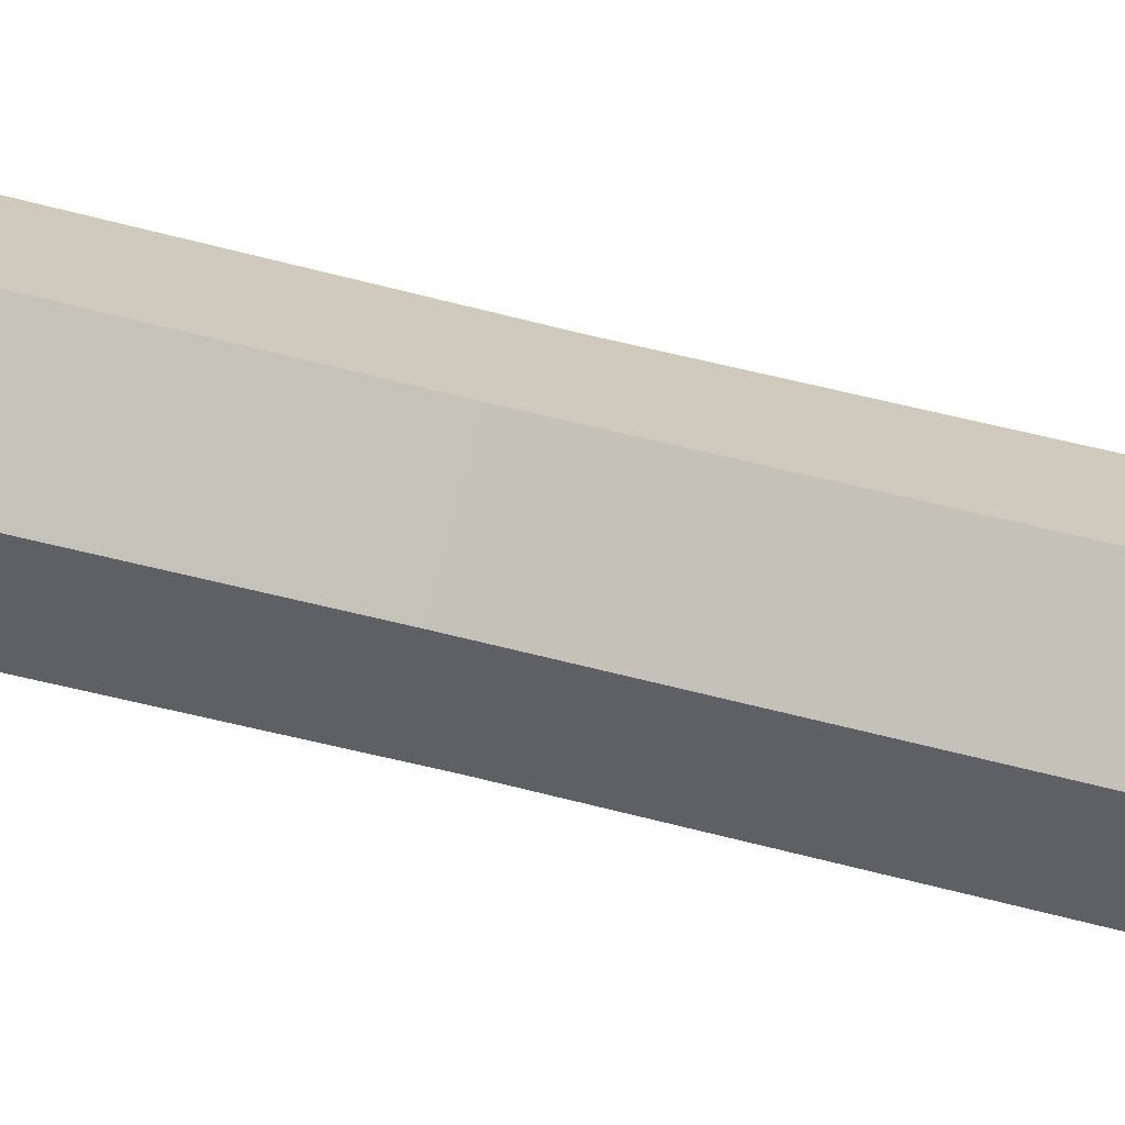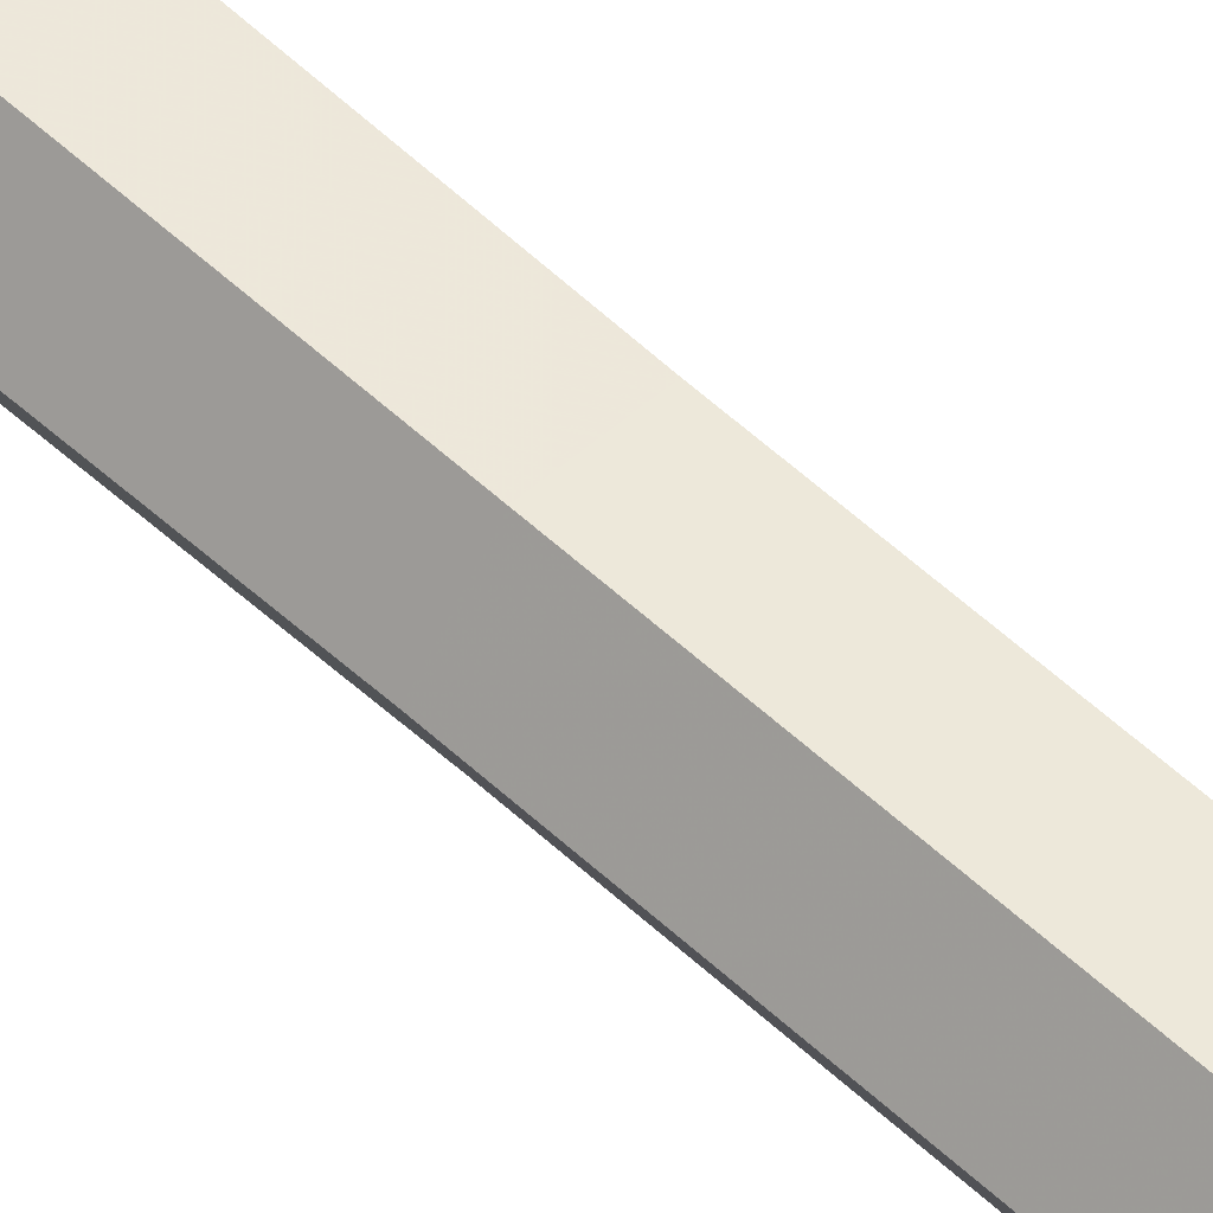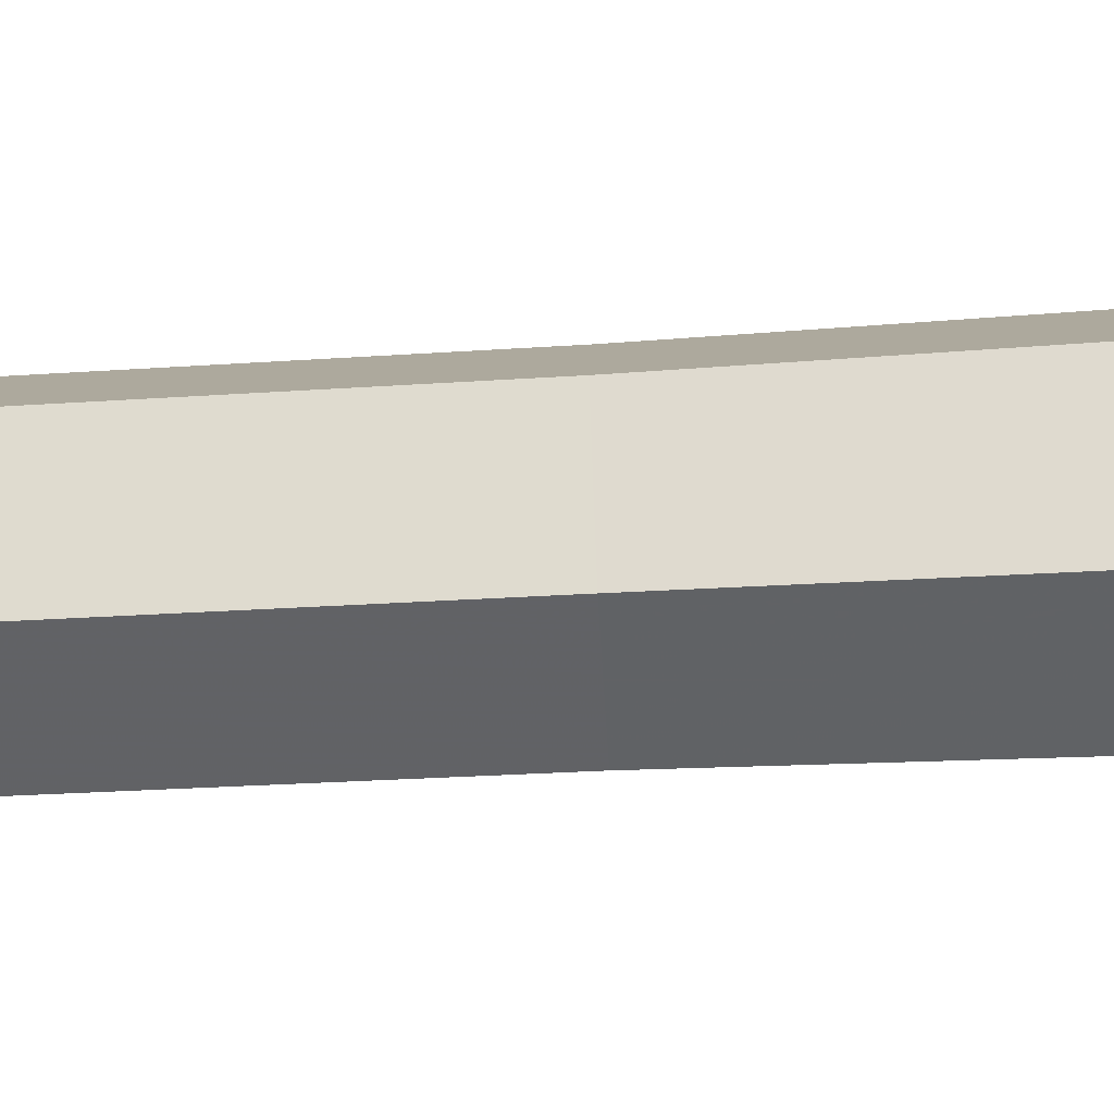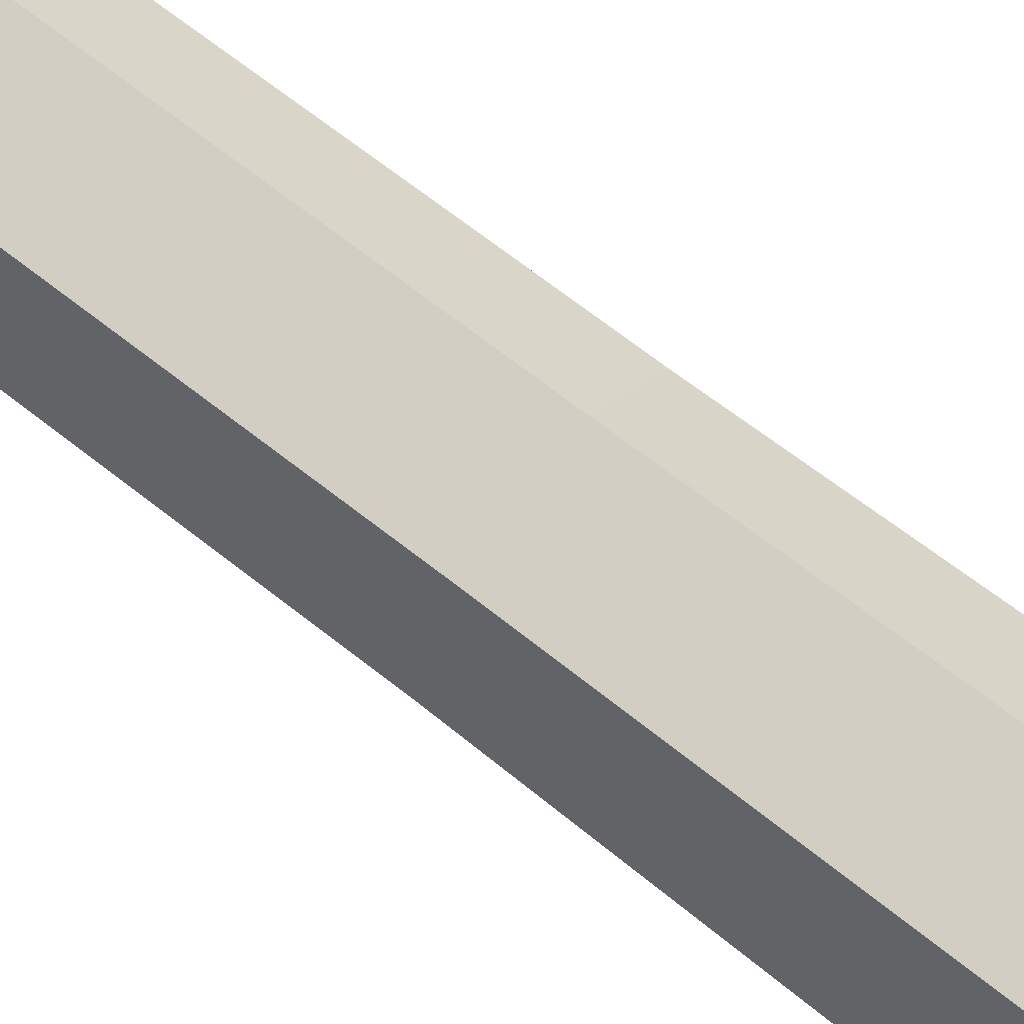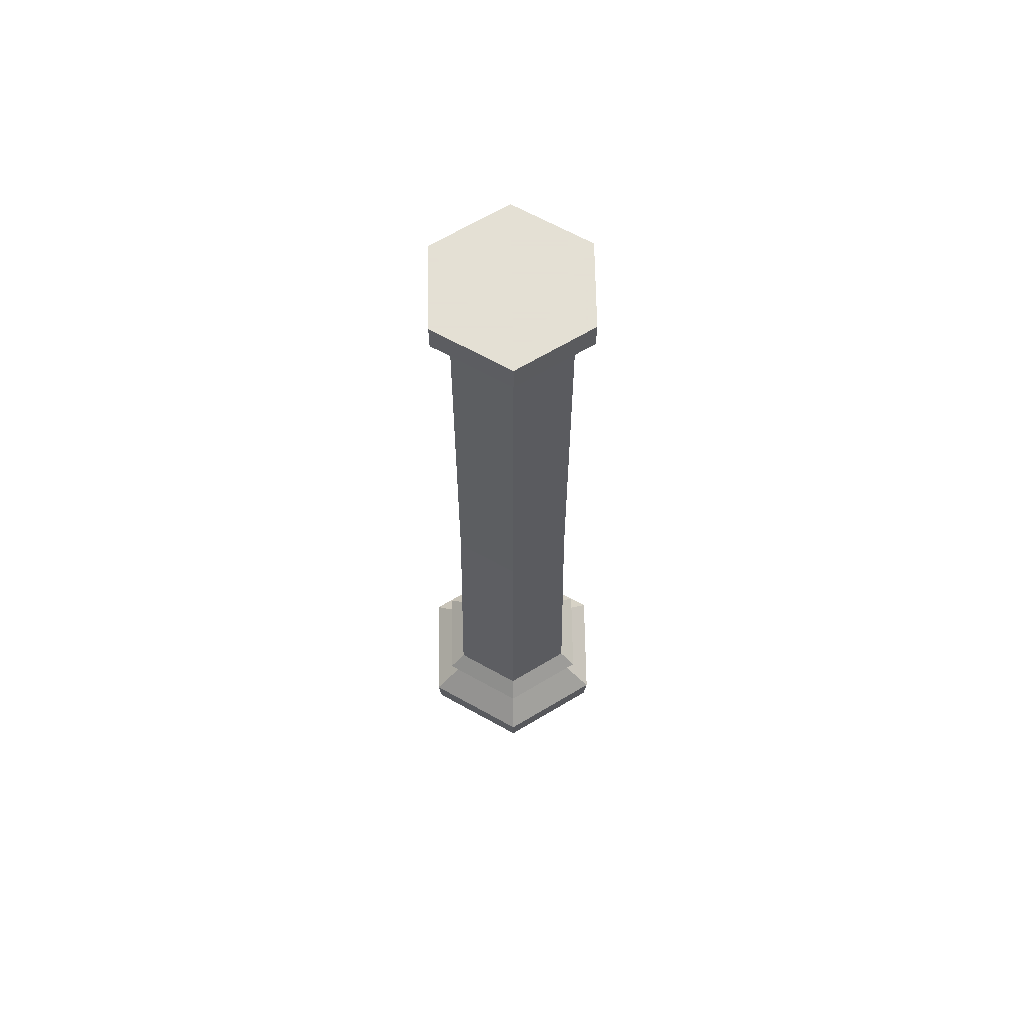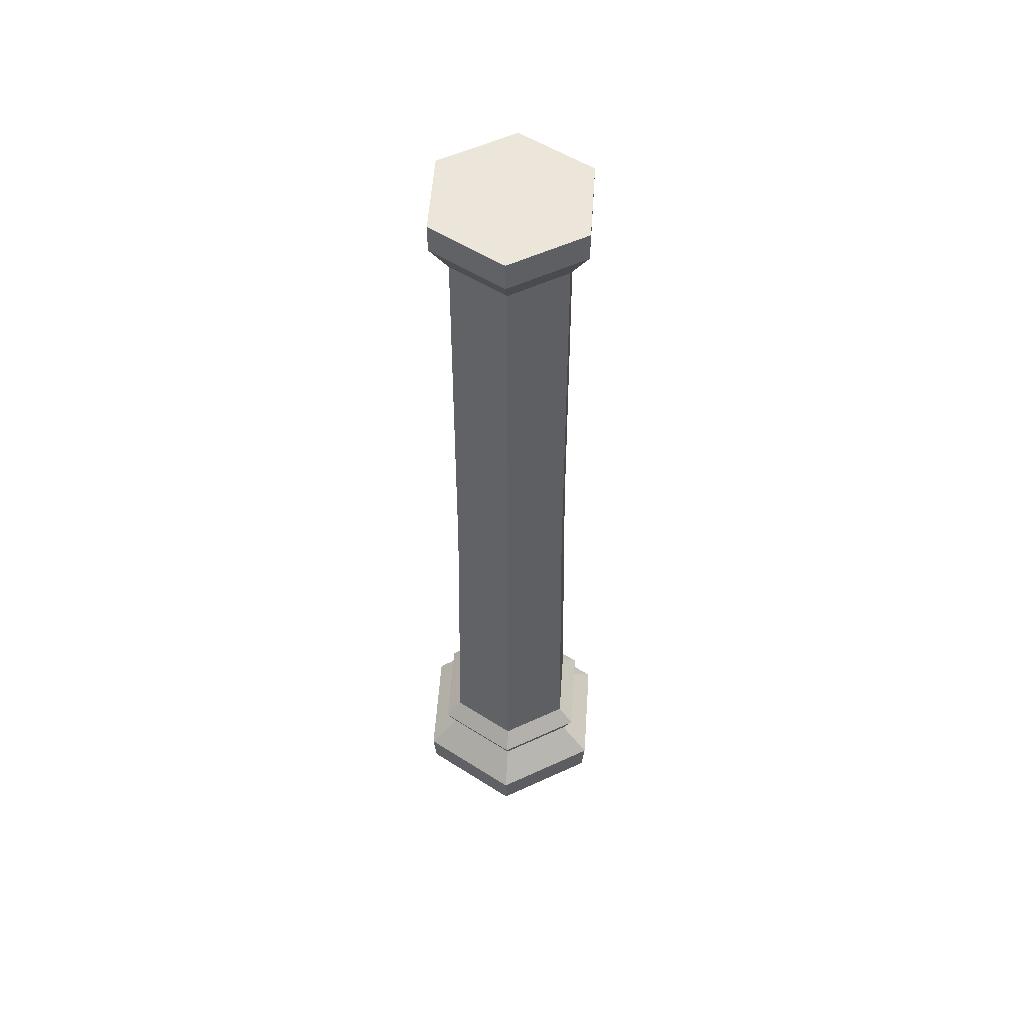
<metadata>
{"format":"obj","ext":"obj","renderer":"f3d","projection":"perspective","resolution":1024,"background":"white","views":[{"elev":30.6,"azim":-65.7,"up":"+Y"},{"elev":57.6,"azim":-46.3,"up":"+Y"},{"elev":-59.7,"azim":93.2,"up":"+Y"},{"elev":72.6,"azim":127.5,"up":"+Y"},{"elev":66.2,"azim":80.0,"up":"+Z"},{"elev":54.6,"azim":-95.1,"up":"+Z"}]}
</metadata>
<code>
g xila_yewai_45_dashendian_05
v -14.37 -17.68 7.978
v -13.97 -17.19 0.4128
v 7.906 -20.7 0.4128
v 8.131 -21.29 7.978
v 21.88 -3.501 0.4128
v 22.5 -3.601 7.978
v 22.5 -3.601 7.978
v 21.88 -3.501 0.4128
v 13.97 17.19 0.4128
v 14.37 17.68 7.978
v -7.906 20.7 0.4128
v -8.131 21.29 7.978
v -21.88 3.501 0.4128
v -22.5 3.601 7.978
v -22.5 3.601 7.978
v -21.88 3.501 0.4128
v -5.955 15.59 194
v -16.48 2.637 194
v 16.48 -2.638 194
v 10.52 12.95 194
v -8.071 -9.933 182.1
v 4.567 -11.96 182.1
v 5.955 -15.59 188.1
v -10.52 -12.95 188.1
v 12.64 -2.023 182.1
v 16.48 -2.638 188.1
v 12.64 -2.023 182.1
v 8.071 9.933 182.1
v 10.52 12.95 188.1
v 16.48 -2.638 188.1
v -4.567 11.96 182.1
v -5.955 15.59 188.1
v -12.64 2.023 182.1
v -16.48 2.637 188.1
v -12.64 2.023 182.1
v -16.48 2.637 188.1
v -10.52 -12.95 188.1
v 5.955 -15.59 188.1
v 5.955 -15.59 194
v -10.52 -12.95 194
v 16.48 -2.638 188.1
v 16.48 -2.638 194
v 16.48 -2.638 188.1
v 10.52 12.95 188.1
v 10.52 12.95 194
v 16.48 -2.638 194
v -5.955 15.59 188.1
v -5.955 15.59 194
v -16.48 2.637 188.1
v -16.48 2.637 194
v -16.48 2.637 188.1
v -16.48 2.637 194
v -8.071 -9.933 182.1
v -8.364 -10.29 94.67
v 4.733 -12.39 94.67
v 4.567 -11.96 182.1
v 13.1 -2.096 94.67
v 12.64 -2.023 182.1
v 12.64 -2.023 182.1
v 13.1 -2.096 94.67
v 8.363 10.29 94.67
v 8.071 9.933 182.1
v -4.733 12.39 94.67
v -4.567 11.96 182.1
v -13.1 2.096 94.67
v -12.64 2.023 182.1
v -12.64 2.023 182.1
v -13.1 2.096 94.67
v -10.14 -12.48 13.81
v 5.739 -15.02 13.81
v 6.541 -17.12 18.73
v -11.56 -14.23 18.73
v 15.88 -2.542 13.81
v 18.1 -2.897 18.73
v 15.88 -2.542 13.81
v 10.14 12.48 13.81
v 11.56 14.23 18.73
v 18.1 -2.897 18.73
v -5.739 15.02 13.81
v -6.541 17.12 18.73
v -15.88 2.541 13.81
v -18.1 2.897 18.73
v -15.88 2.541 13.81
v -18.1 2.897 18.73
v 5.243 -13.72 22.15
v -9.265 -11.4 22.15
v 14.51 -2.322 22.15
v 9.264 11.4 22.15
v 14.51 -2.322 22.15
v -5.243 13.72 22.15
v -14.51 2.322 22.15
v -14.51 2.322 22.15
v 5.739 -15.02 13.81
v -10.14 -12.48 13.81
v 15.88 -2.542 13.81
v 5.739 -15.02 13.81
v 10.14 12.48 13.81
v 15.88 -2.542 13.81
v -5.739 15.02 13.81
v 10.14 12.48 13.81
v -15.88 2.541 13.81
v -5.739 15.02 13.81
v -10.14 -12.48 13.81
v -15.88 2.541 13.81
v -9.265 -11.4 22.15
v 5.243 -13.72 22.15
v 14.51 -2.322 22.15
v 14.51 -2.322 22.15
v 9.264 11.4 22.15
v -5.243 13.72 22.15
v -14.51 2.322 22.15
v -14.51 2.322 22.15
v -10.52 -12.95 194
v 5.955 -15.59 194
f 1 2 3
f 3 4 1
f 4 3 5
f 5 6 4
f 7 8 9
f 9 10 7
f 10 9 11
f 11 12 10
f 12 11 13
f 13 14 12
f 15 16 2
f 2 1 15
f 17 18 19
f 19 20 17
f 21 22 23
f 23 24 21
f 22 25 26
f 26 23 22
f 27 28 29
f 29 30 27
f 28 31 32
f 32 29 28
f 31 33 34
f 34 32 31
f 35 21 24
f 24 36 35
f 37 38 39
f 39 40 37
f 38 41 42
f 42 39 38
f 43 44 45
f 45 46 43
f 44 47 48
f 48 45 44
f 47 49 50
f 50 48 47
f 51 37 40
f 40 52 51
f 53 54 55
f 55 56 53
f 56 55 57
f 57 58 56
f 59 60 61
f 61 62 59
f 62 61 63
f 63 64 62
f 64 63 65
f 65 66 64
f 67 68 54
f 54 53 67
f 69 70 71
f 71 72 69
f 70 73 74
f 74 71 70
f 75 76 77
f 77 78 75
f 76 79 80
f 80 77 76
f 79 81 82
f 82 80 79
f 83 69 72
f 72 84 83
f 72 71 85
f 85 86 72
f 71 74 87
f 87 85 71
f 78 77 88
f 88 89 78
f 77 80 90
f 90 88 77
f 80 82 91
f 91 90 80
f 84 72 86
f 86 92 84
f 1 4 93
f 93 94 1
f 4 6 95
f 95 96 4
f 7 10 97
f 97 98 7
f 10 12 99
f 99 100 10
f 12 14 101
f 101 102 12
f 15 1 103
f 103 104 15
f 105 106 55
f 55 54 105
f 106 107 57
f 57 55 106
f 108 109 61
f 61 60 108
f 109 110 63
f 63 61 109
f 110 111 65
f 65 63 110
f 112 105 54
f 54 68 112
f 113 114 19
f 19 18 113

</code>
